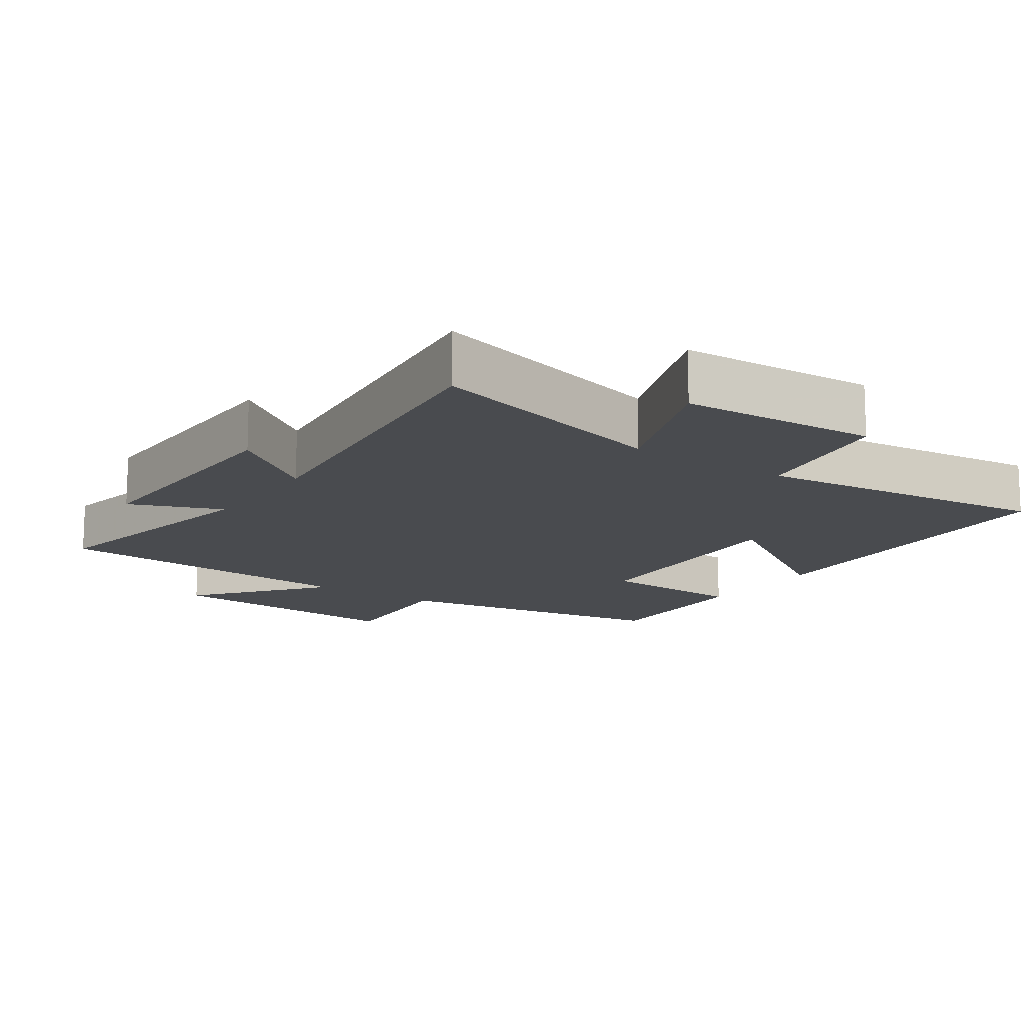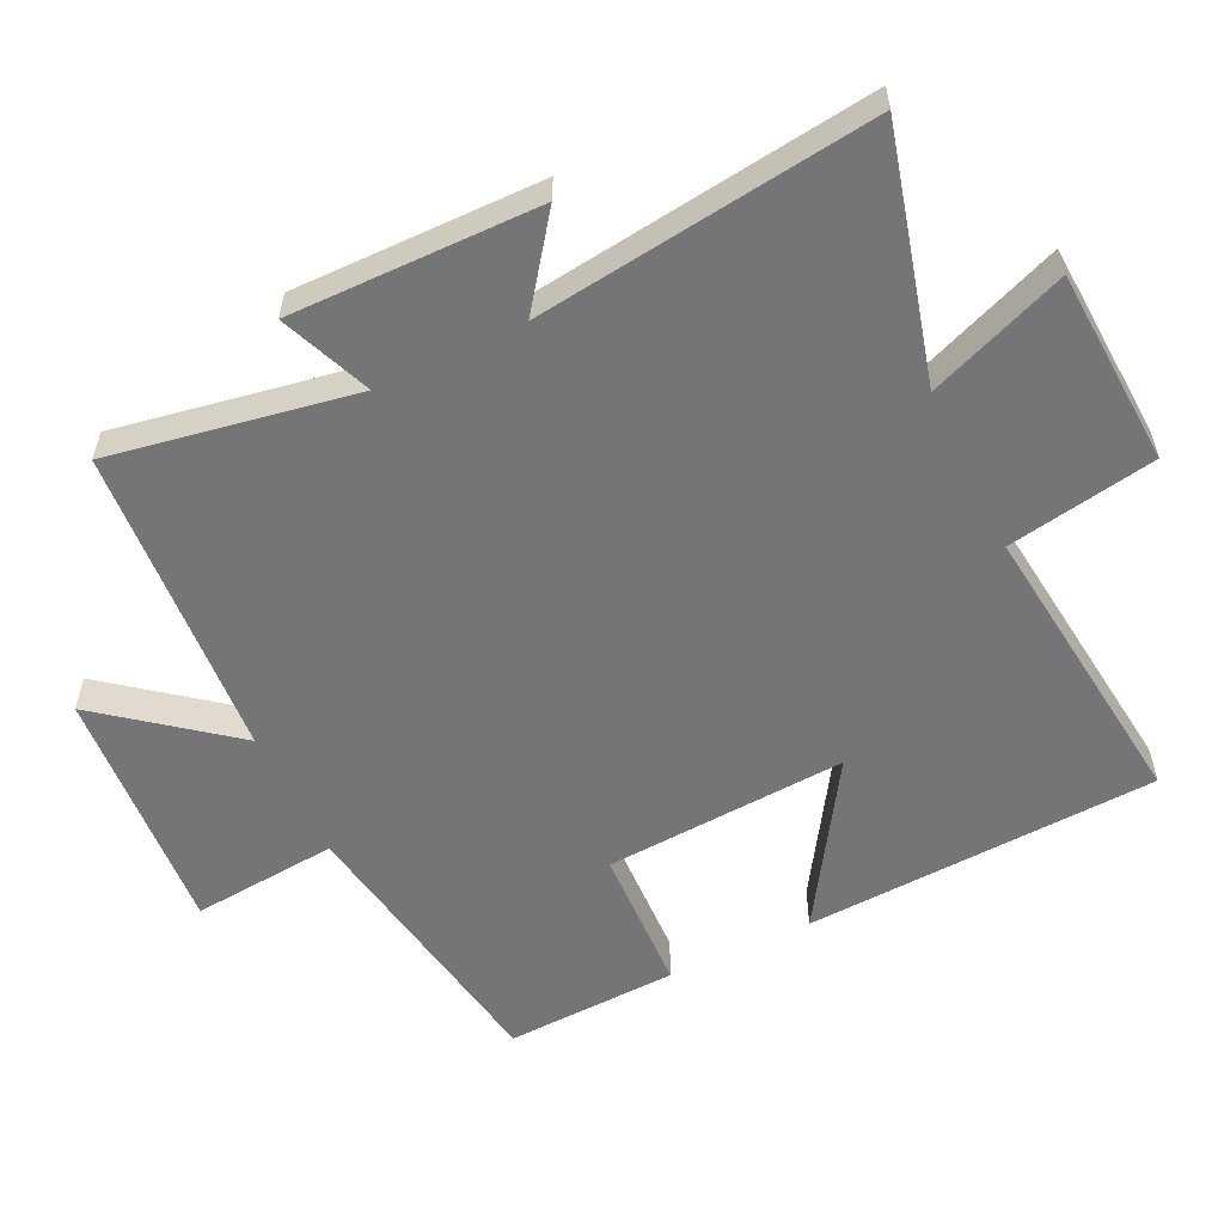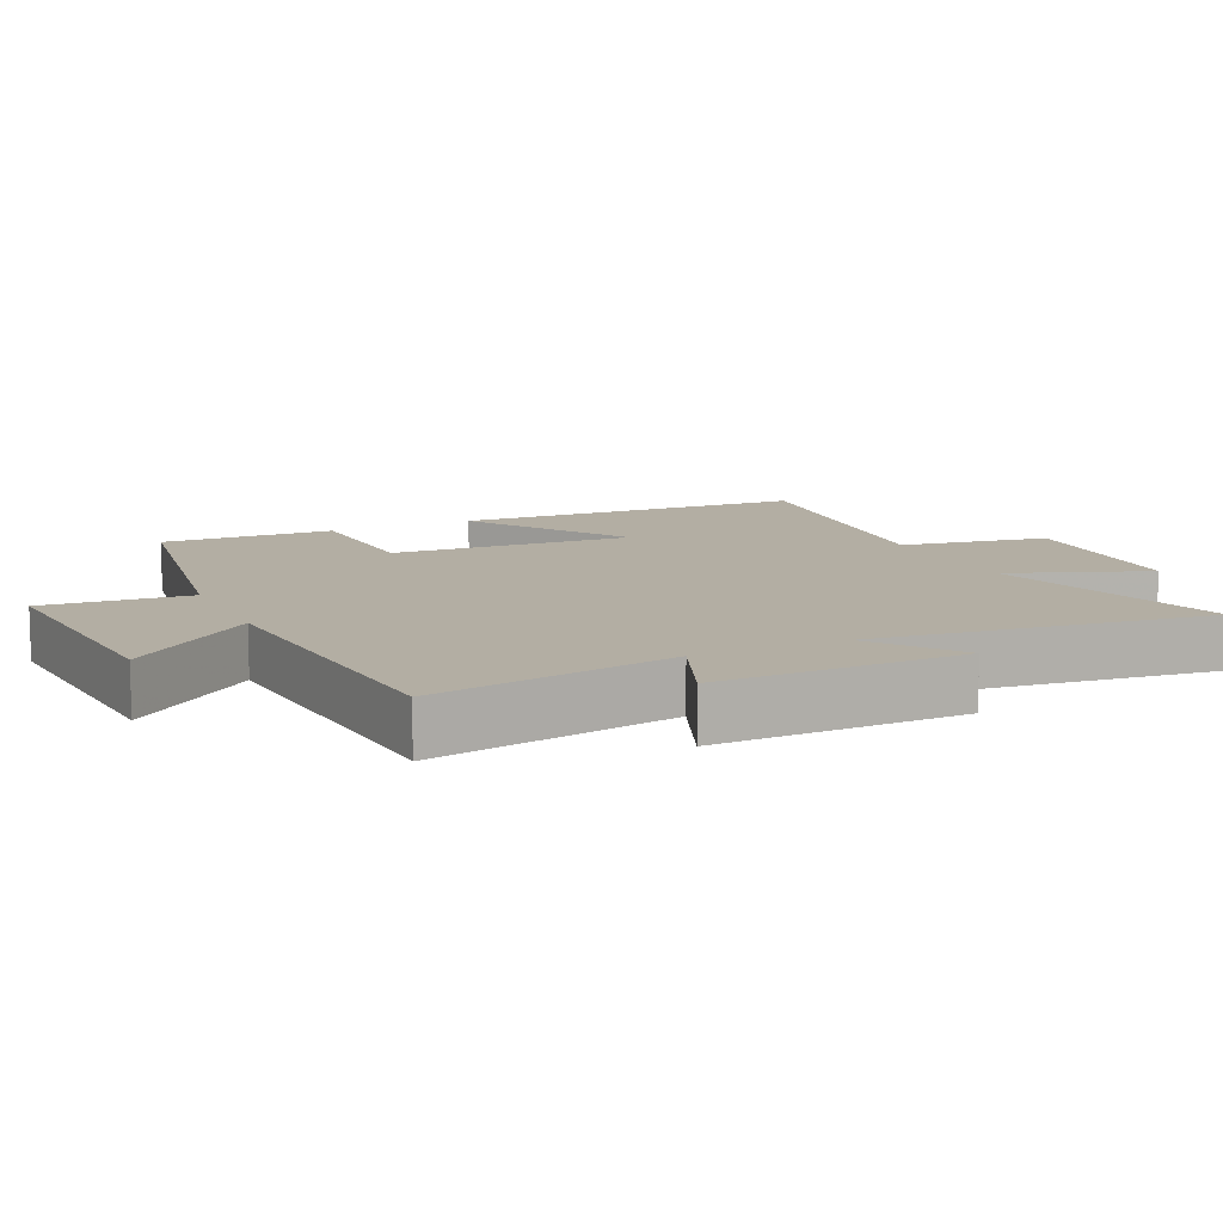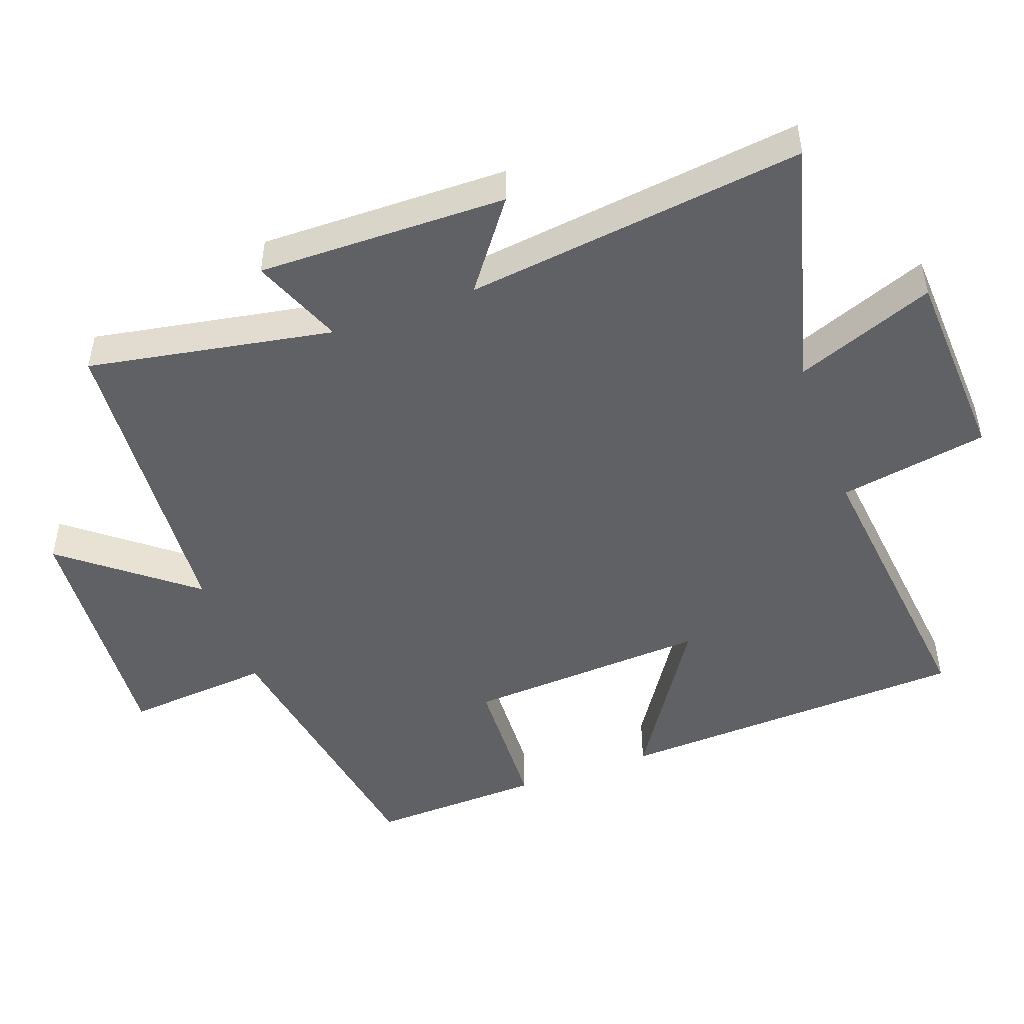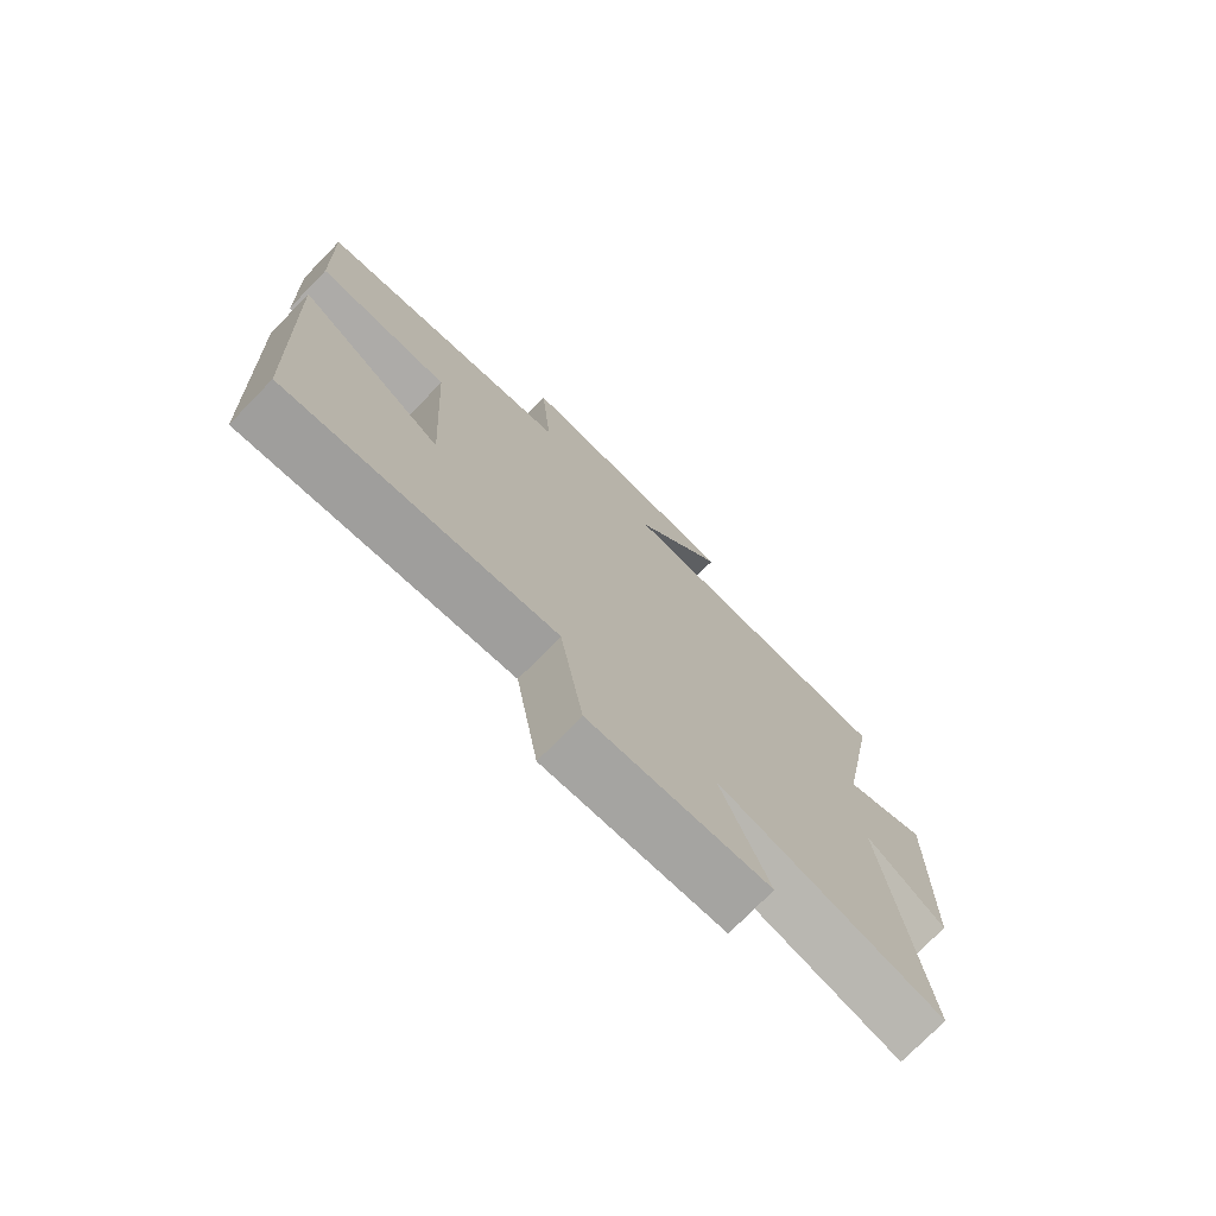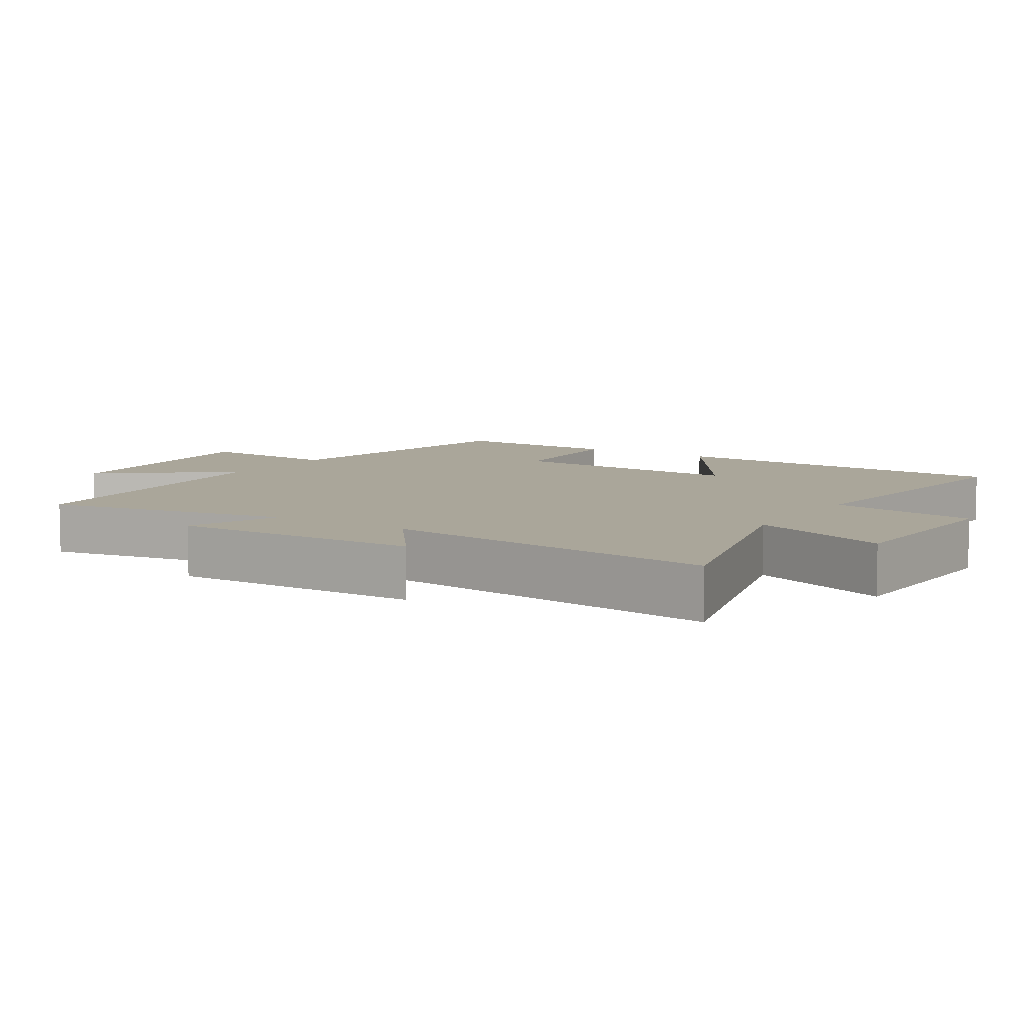
<metadata>
{"format":"obj","ext":"obj","renderer":"f3d","projection":"perspective","resolution":1024,"background":"white","views":[{"elev":-14.0,"azim":145.5,"up":"+Y"},{"elev":-56.6,"azim":116.0,"up":"+Y"},{"elev":11.0,"azim":65.0,"up":"+Y"},{"elev":-48.5,"azim":110.1,"up":"+Y"},{"elev":-75.0,"azim":-44.3,"up":"+Z"},{"elev":7.8,"azim":122.5,"up":"+Y"}]}
</metadata>
<code>
v 0.565 0.07 0.465
v 0.5 0.07 0.109
v 0.633 0.07 0.162
v 0.627 0.07 -0.2
v 0.5 0.07 -0.105
v 0.56 0.07 -0.598
v 0.2 0.07 -0.5
v 0.277 0.07 -0.703
v -0.009 0.07 -0.717
v -0.046 0.07 -0.5
v -0.477 0.07 -0.547
v -0.5 0.07 -0.031
v -0.266 0.07 -0.183
v -0.286 0.07 0.171
v -0.5 0.07 0.181
v -0.509 0.07 0.433
v -0.094 0.07 0.5
v -0.112 0.07 0.713
v 0.254 0.07 0.685
v 0.106 0.07 0.5
v 0.565 0 0.465
v 0.5 0 0.109
v 0.633 0 0.162
v 0.627 0 -0.2
v 0.5 0 -0.105
v 0.56 0 -0.598
v 0.2 0 -0.5
v 0.277 0 -0.703
v -0.009 0 -0.717
v -0.046 0 -0.5
v -0.477 0 -0.547
v -0.5 0 -0.031
v -0.266 0 -0.183
v -0.286 0 0.171
v -0.5 0 0.181
v -0.509 0 0.433
v -0.094 0 0.5
v -0.112 0 0.713
v 0.254 0 0.685
v 0.106 0 0.5
f 17 18 19 20
f 17 20 1 2
f 14 15 16 17
f 13 14 17 2
f 10 11 12 13
f 10 13 2
f 7 8 9 10
f 7 10 2 3
f 5 6 7
f 5 7 3
f 3 4 5
f 40 39 38 37
f 22 21 40 37
f 37 36 35 34
f 22 37 34 33
f 33 32 31 30
f 22 33 30
f 30 29 28 27
f 23 22 30 27
f 27 26 25
f 23 27 25
f 25 24 23
f 1 21 22 2
f 2 22 23 3
f 3 23 24 4
f 4 24 25 5
f 5 25 26 6
f 6 26 27 7
f 7 27 28 8
f 8 28 29 9
f 9 29 30 10
f 10 30 31 11
f 11 31 32 12
f 12 32 33 13
f 13 33 34 14
f 14 34 35 15
f 15 35 36 16
f 16 36 37 17
f 17 37 38 18
f 18 38 39 19
f 19 39 40 20
f 20 40 21 1

</code>
